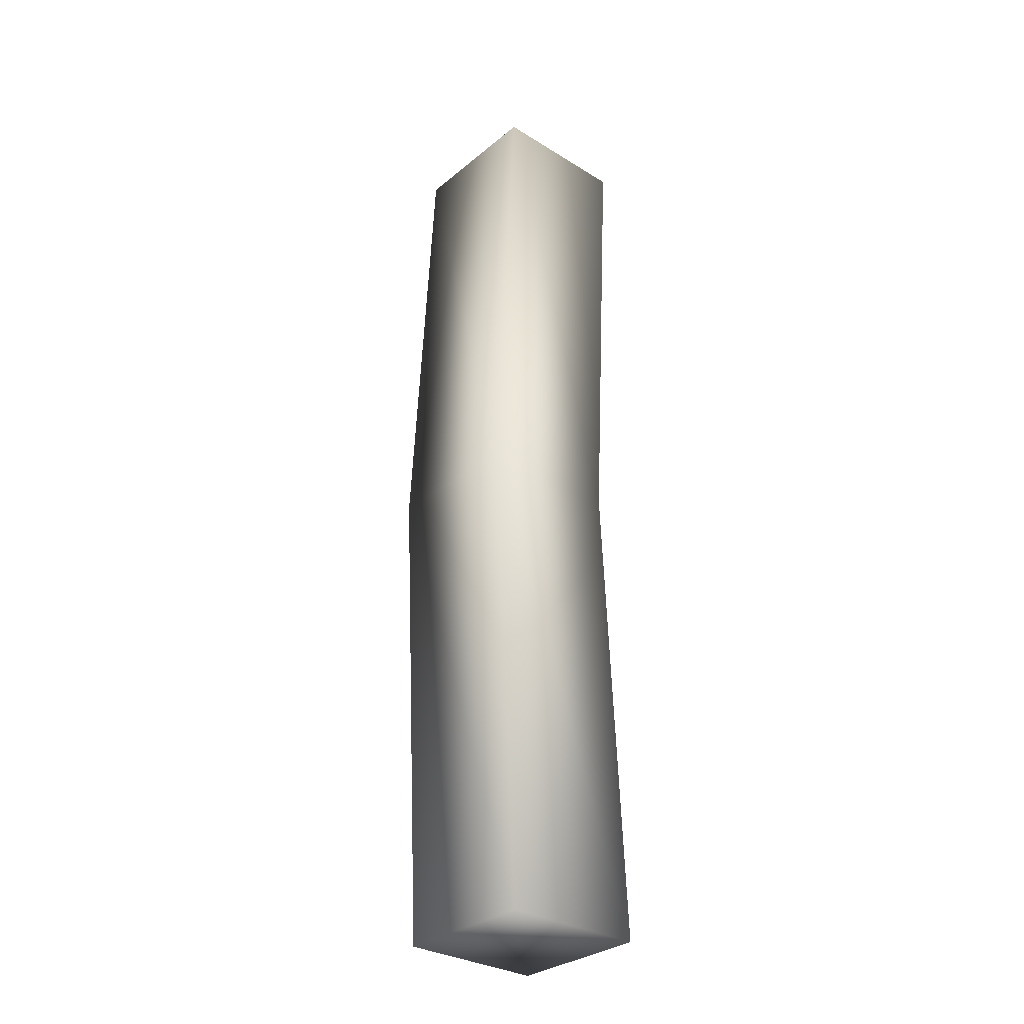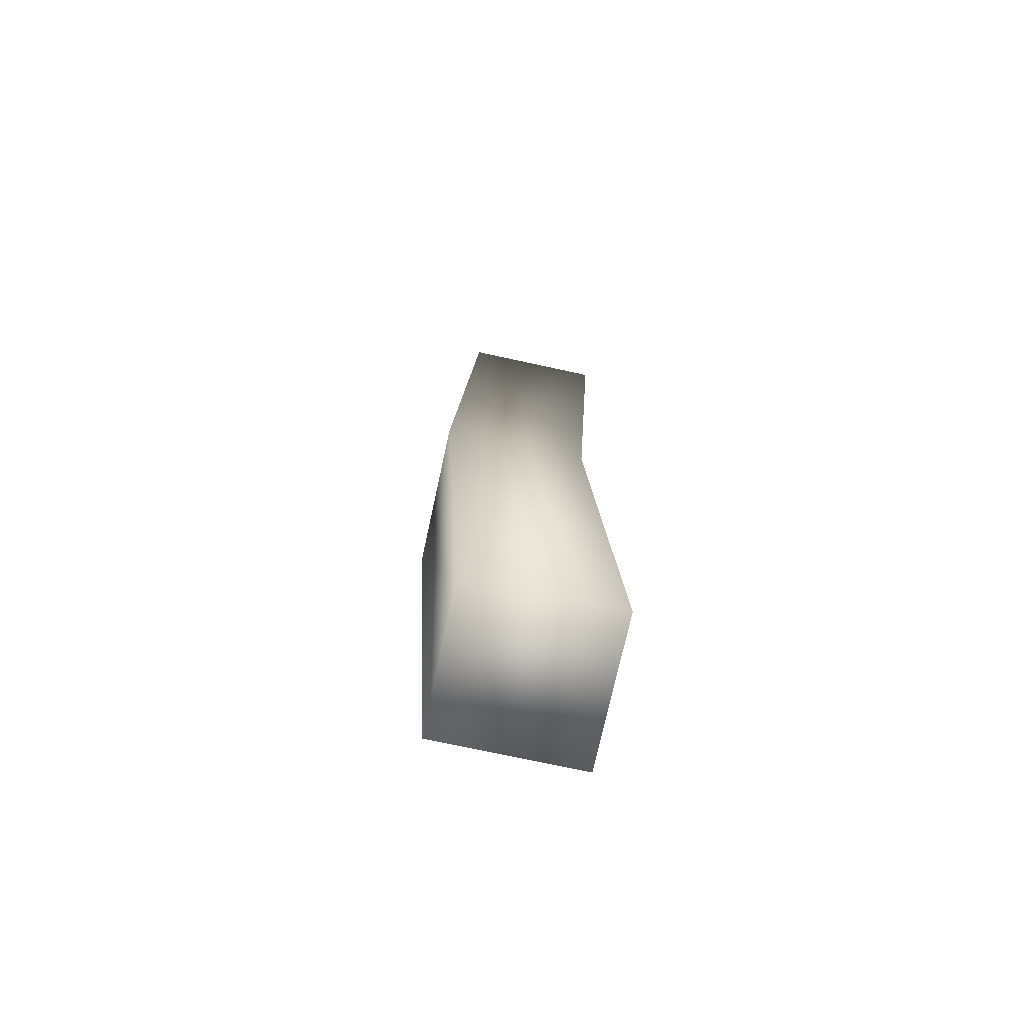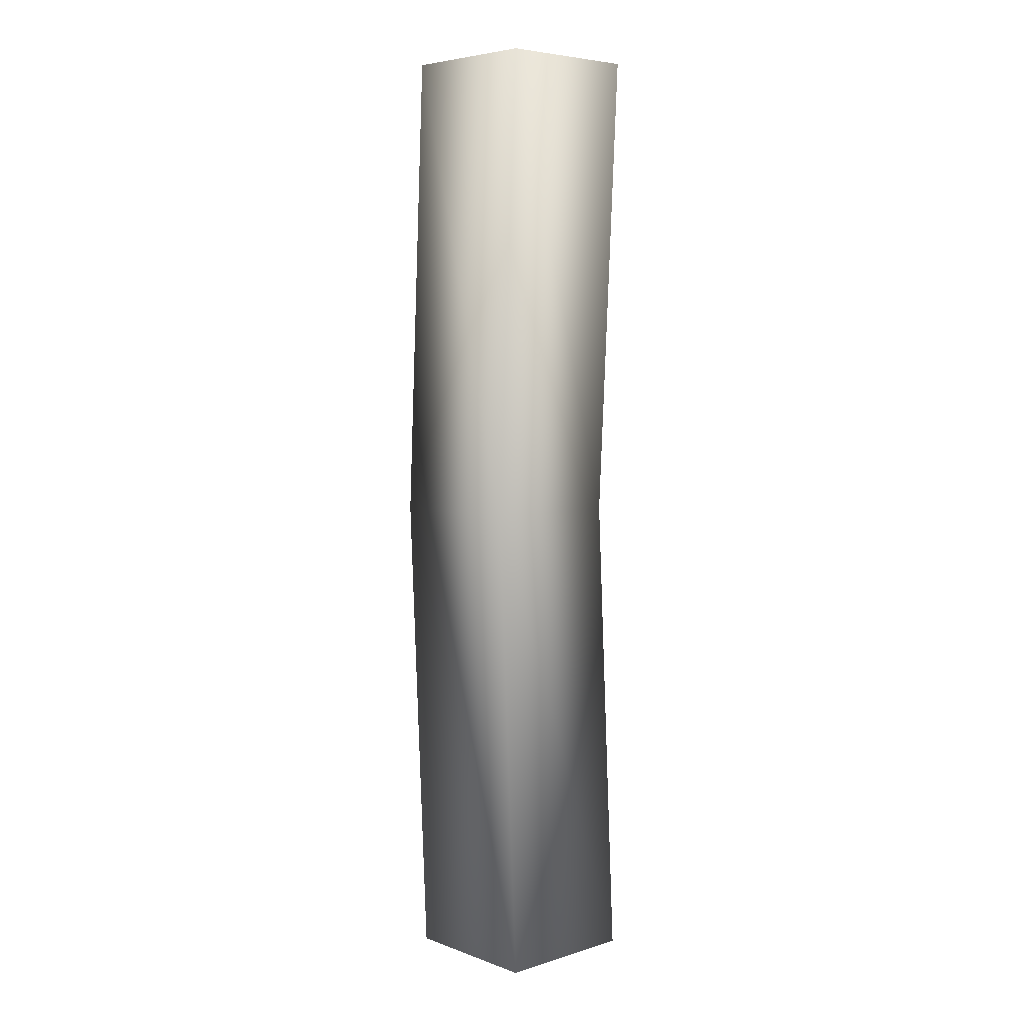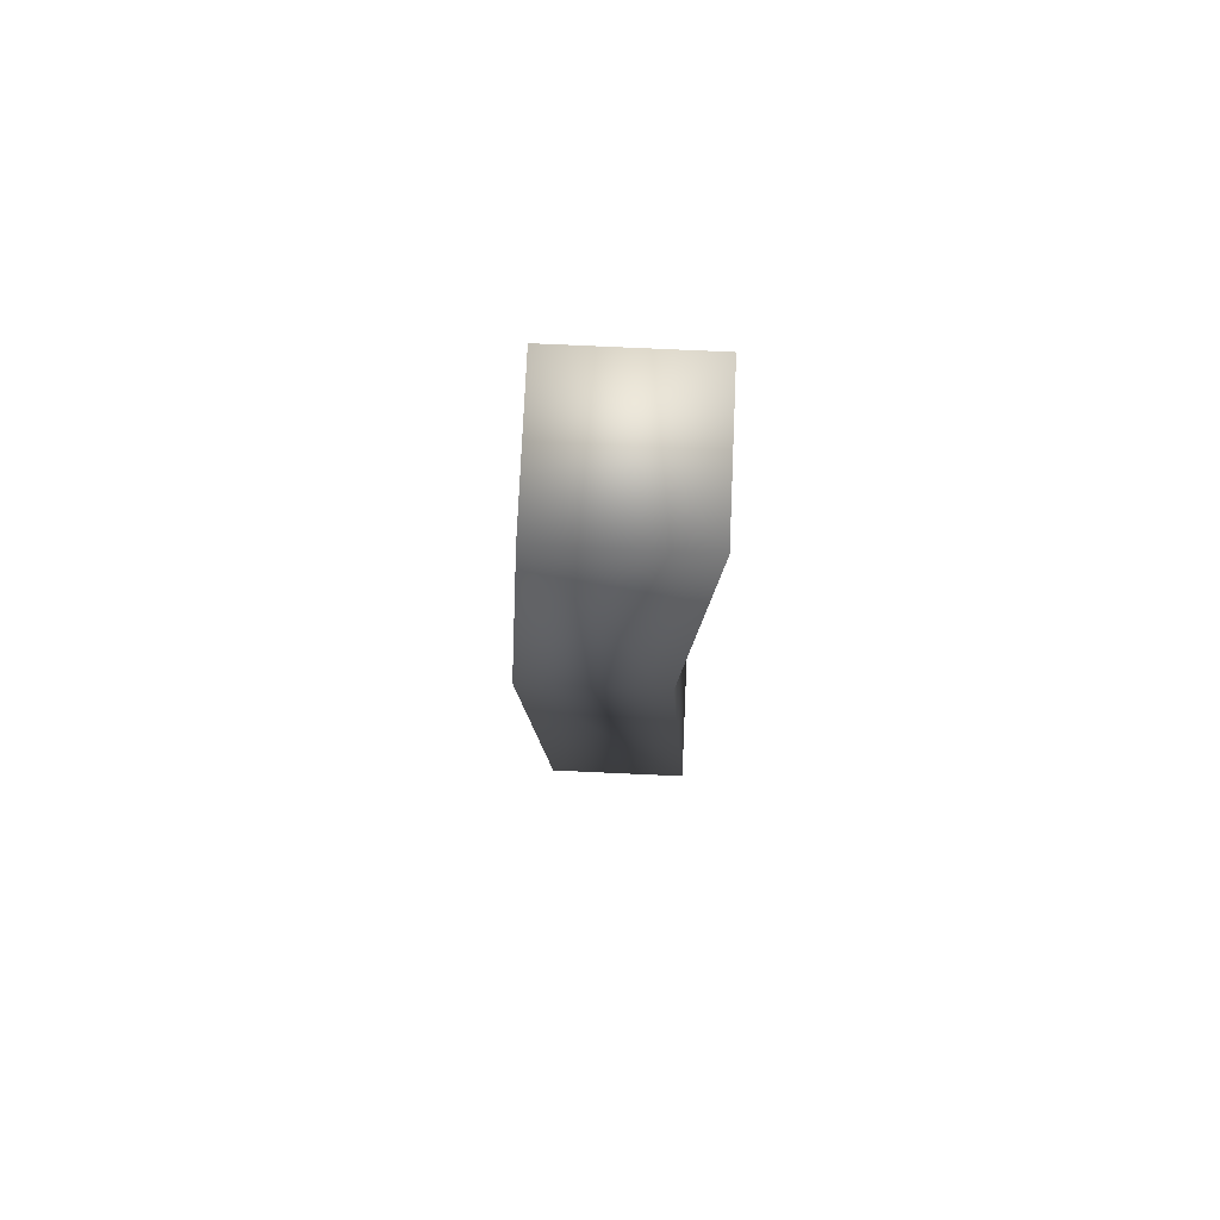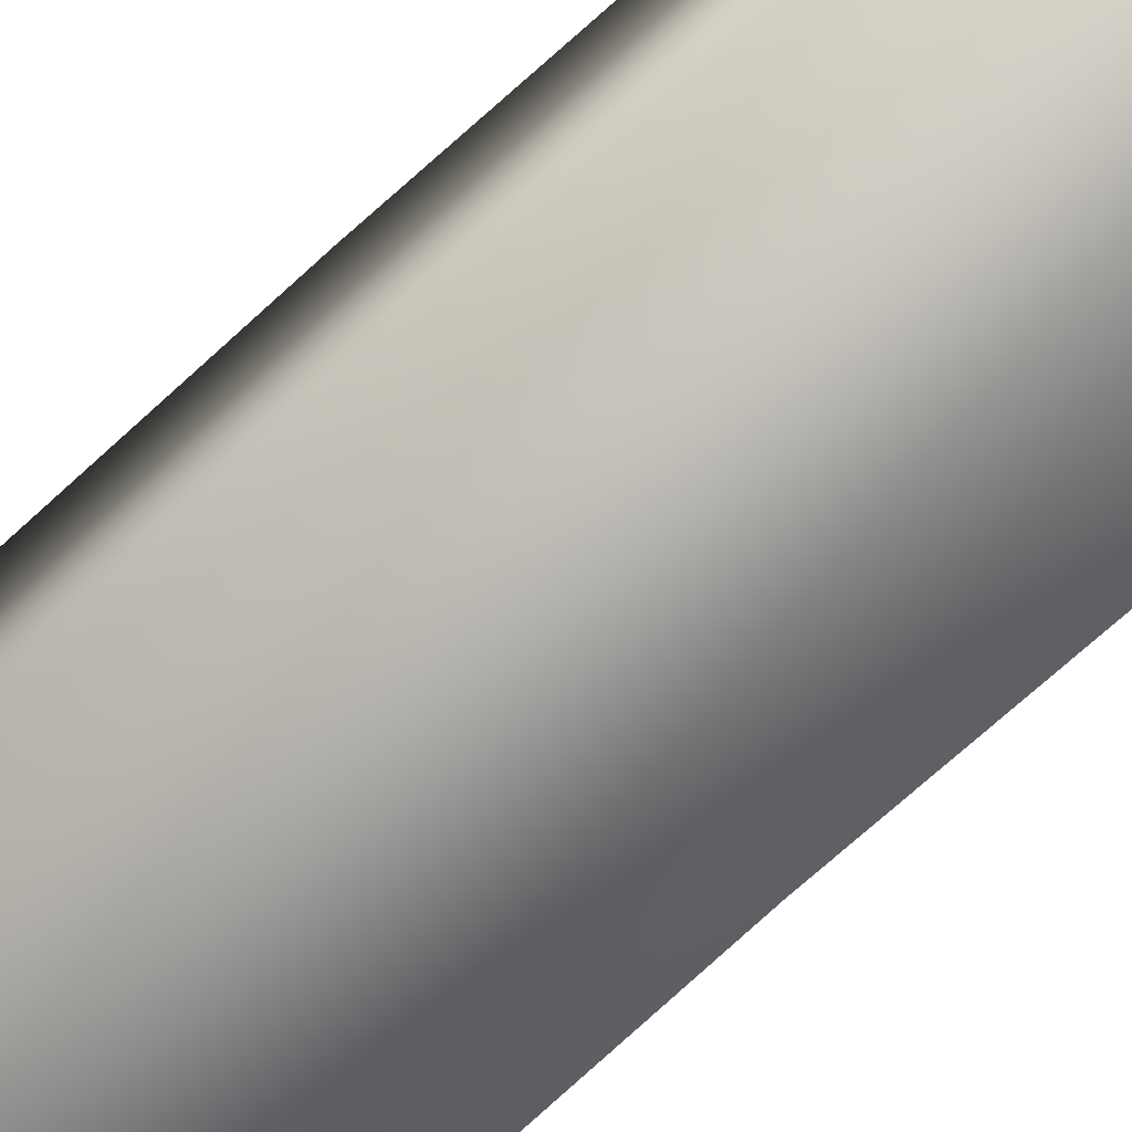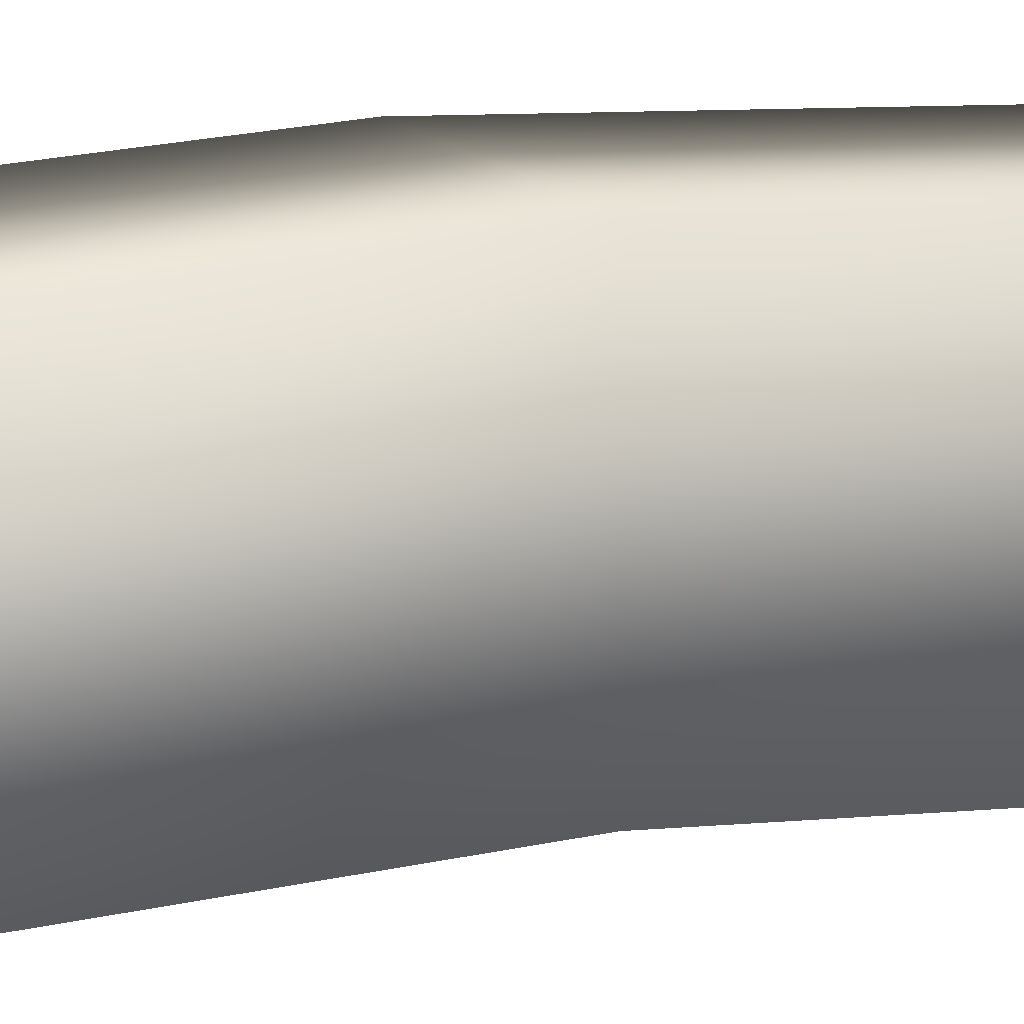
<metadata>
{"format":"obj","ext":"obj","renderer":"f3d","projection":"perspective","resolution":1024,"background":"white","views":[{"elev":-31.3,"azim":48.9,"up":"+Y"},{"elev":-73.8,"azim":77.7,"up":"+Y"},{"elev":5.6,"azim":137.3,"up":"+Y"},{"elev":76.3,"azim":92.6,"up":"+Y"},{"elev":-74.7,"azim":-47.9,"up":"+Z"},{"elev":12.7,"azim":-113.1,"up":"+Z"}]}
</metadata>
<code>
o model_13
v -11.4 1.246 -4.748
v -11.4 1.246 -4.939
v -11.59 1.246 -4.748
v -11.59 1.246 -4.939
v -11.4 1.246 -4.748
v -11.59 1.246 -4.748
v -11.4 0.6275 -4.716
v -11.59 0.6275 -4.716
v -11.4 -0.0009605 -4.748
v -11.59 -0.0009605 -4.748
v -11.59 0.6275 -4.907
v -11.59 -0.0009605 -4.939
v -11.4 0.6275 -4.907
v -11.4 1.246 -4.939
v -11.4 1.246 -4.748
v -11.4 0.6275 -4.716
v -11.4 -0.0009605 -4.939
v -11.4 -0.0009605 -4.748
v -11.59 1.246 -4.939
v -11.59 -0.0009605 -4.748
v -11.59 -0.0009605 -4.939
v -11.4 -0.0009605 -4.748
v -11.4 -0.0009605 -4.939
f 1 2 3
f 2 4 3
f 3 4 4
f 4 5 4
f 4 5 5
f 5 6 5
f 5 6 7
f 6 8 7
f 7 8 9
f 8 8 9
f 9 8 10
f 8 11 10
f 10 11 12
f 11 11 12
f 12 11 13
f 11 14 13
f 13 14 13
f 14 15 13
f 13 15 13
f 15 16 13
f 13 16 17
f 16 18 17
f 17 18 18
f 18 14 18
f 18 14 14
f 14 11 14
f 14 11 19
f 11 8 19
f 19 8 6
f 8 6 6
f 6 6 12
f 6 12 12
f 12 12 17
f 12 13 17
f 17 13 13
f 13 20 13
f 13 20 20
f 20 21 20
f 20 21 22
f 21 23 22

</code>
